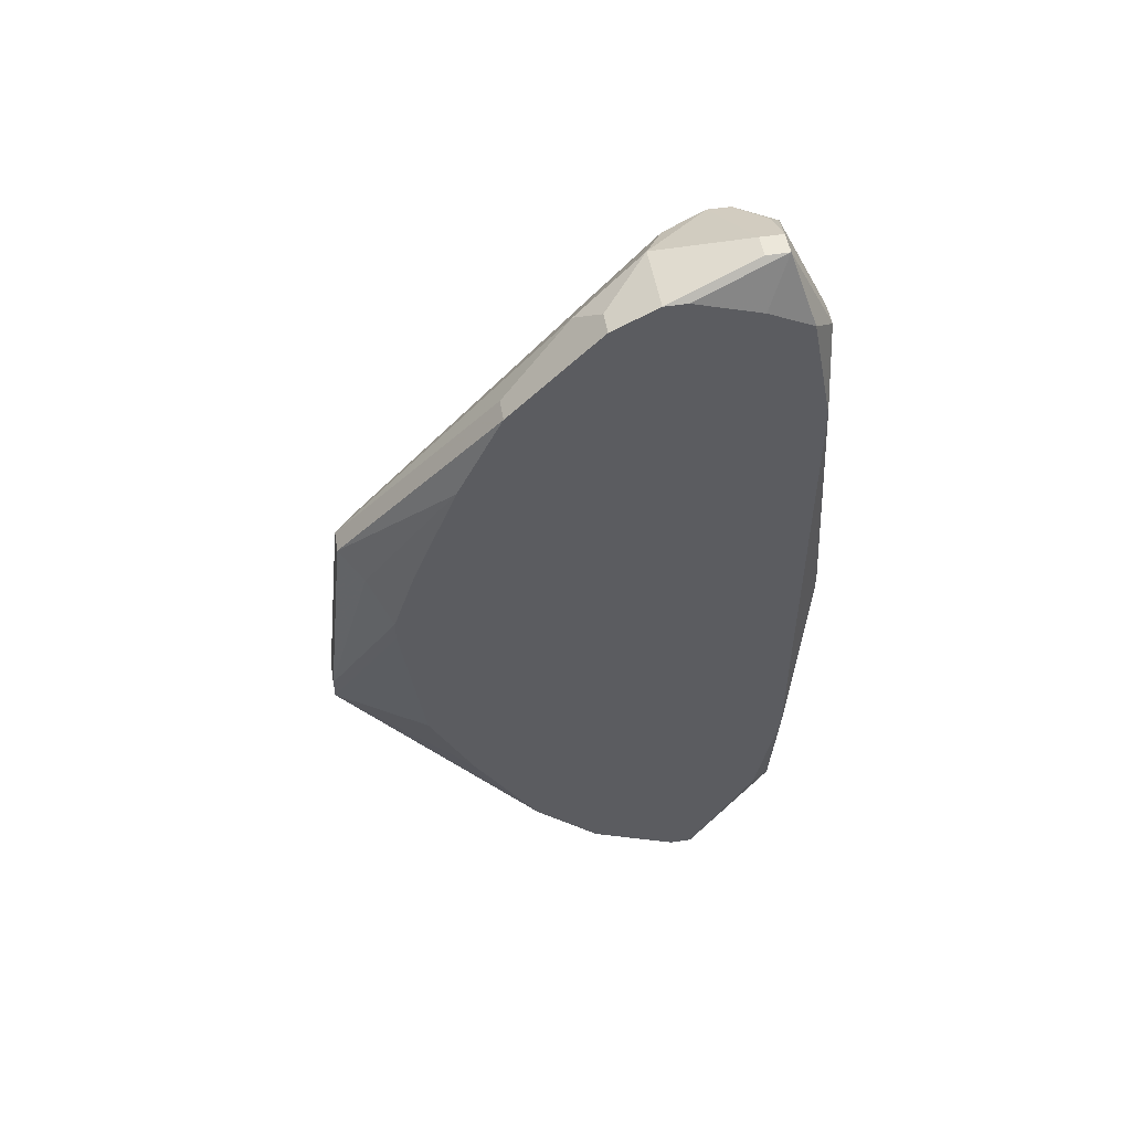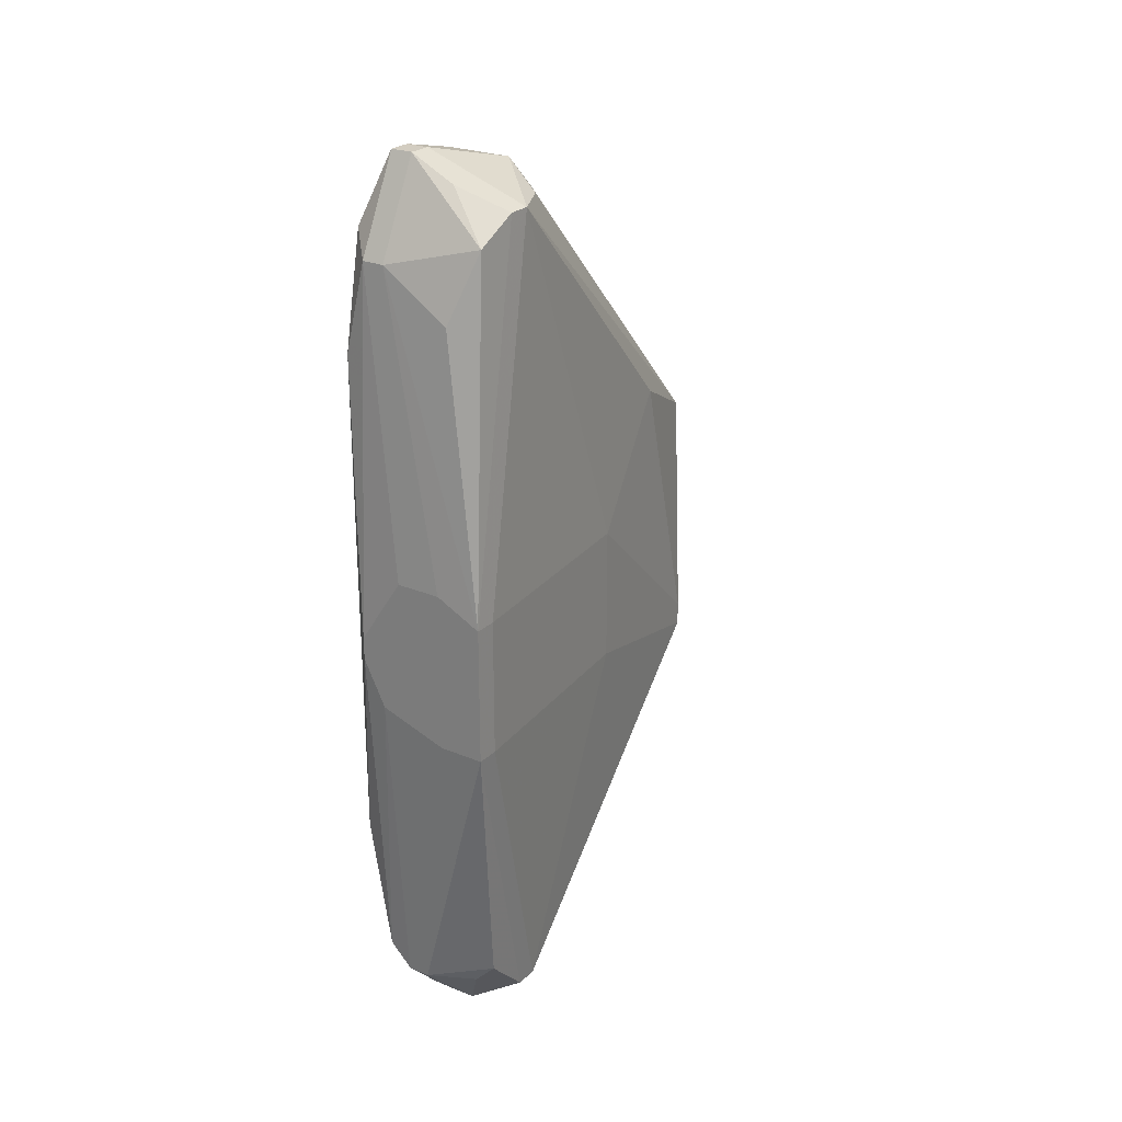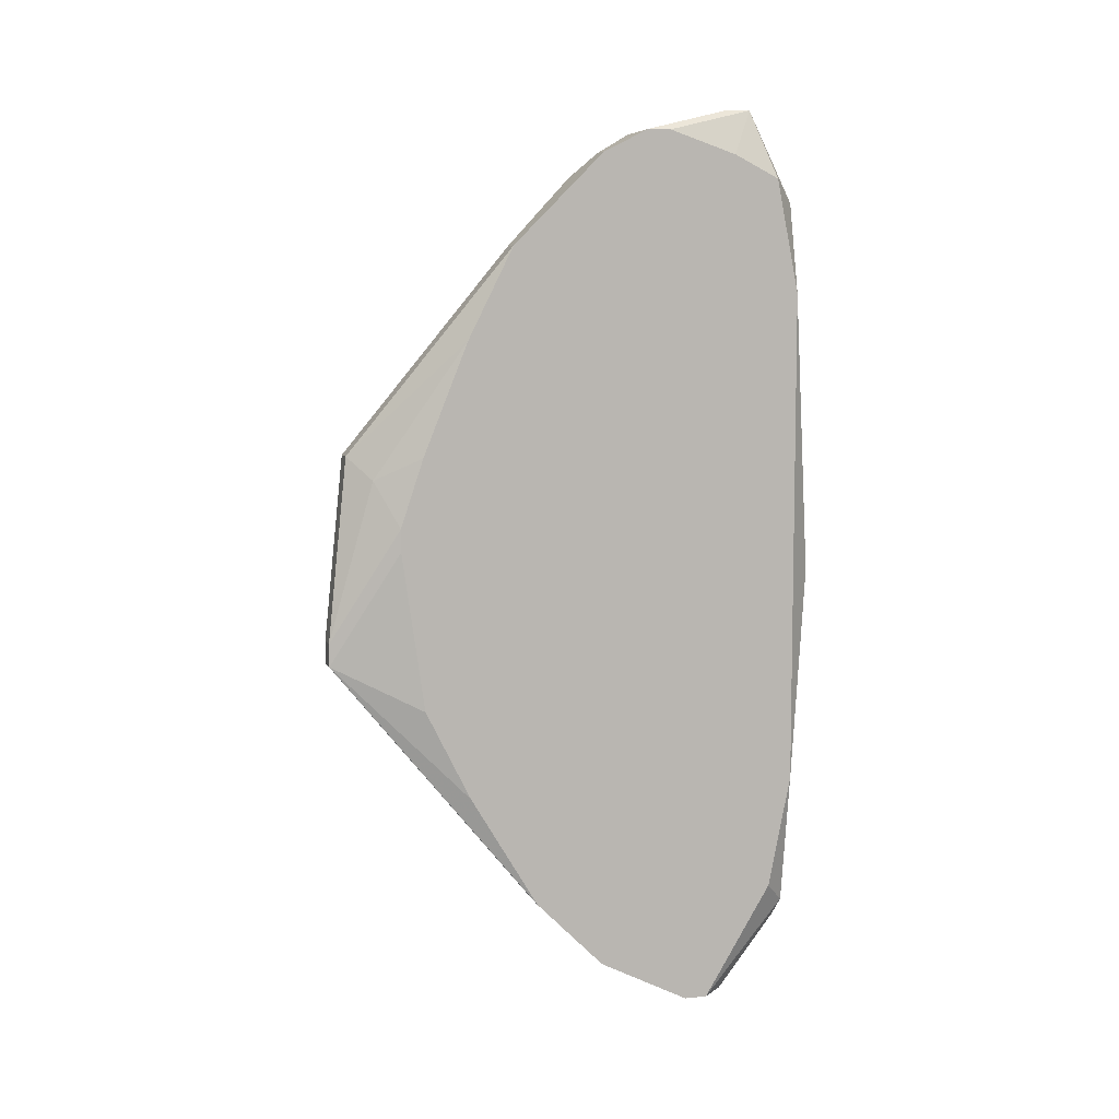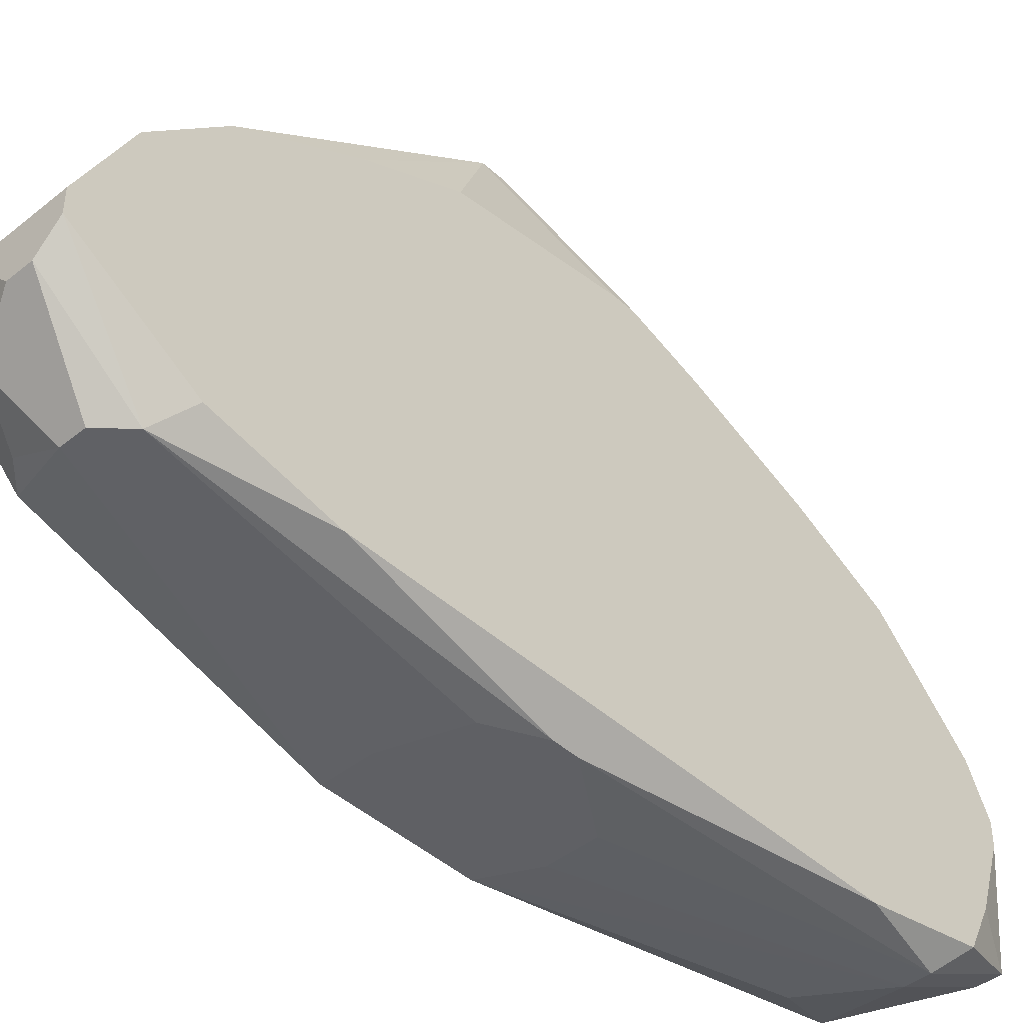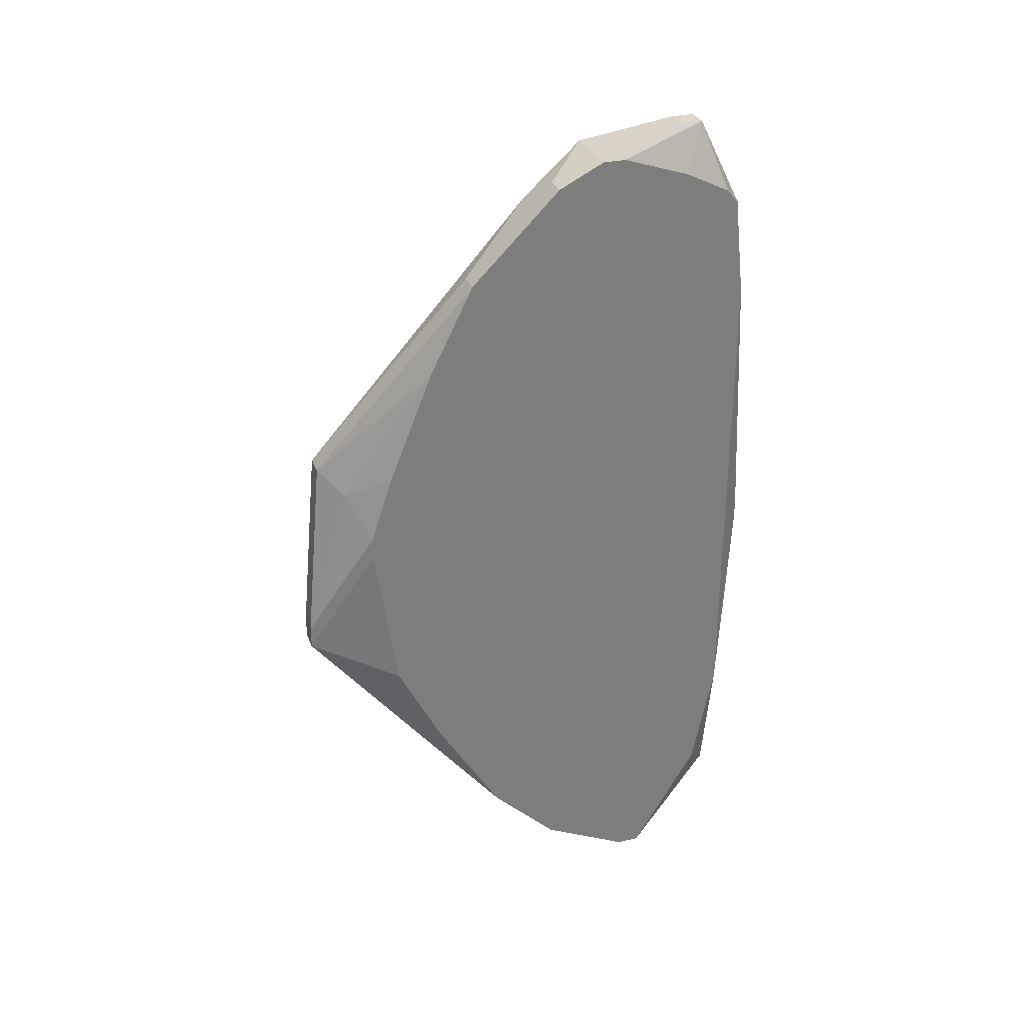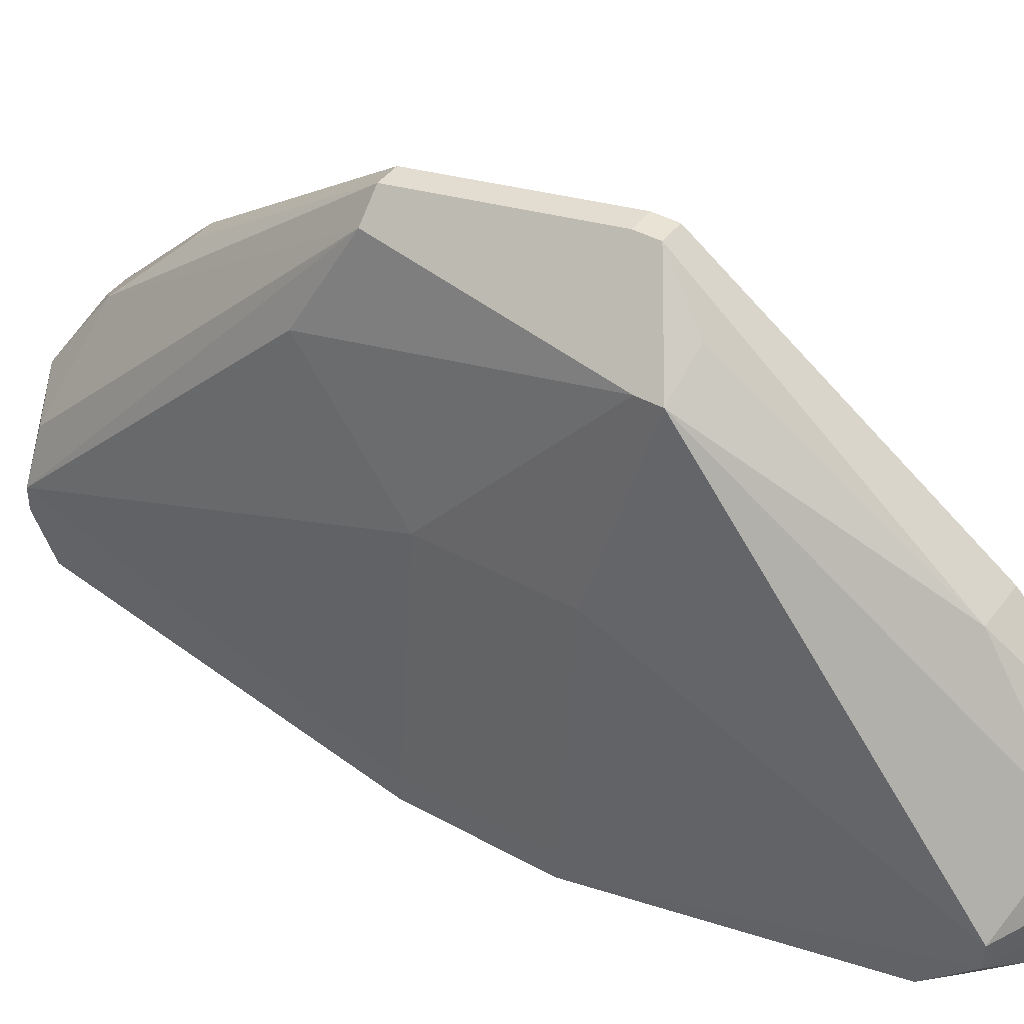
<metadata>
{"format":"obj","ext":"obj","renderer":"f3d","projection":"perspective","resolution":1024,"background":"white","views":[{"elev":51.7,"azim":80.3,"up":"+Y"},{"elev":24.8,"azim":-145.7,"up":"+Y"},{"elev":7.2,"azim":74.3,"up":"+Y"},{"elev":-43.9,"azim":43.3,"up":"+Z"},{"elev":30.9,"azim":71.4,"up":"+Y"},{"elev":42.3,"azim":-56.6,"up":"+Z"}]}
</metadata>
<code>
v -0.003993 -0.009506 0.05743
v 0.01339 0.04761 0.0773
v 0.01339 0.04761 0.07482
v 0.01091 0.04513 0.08227
v -0.003993 -0.009506 0.05992
v 0.01339 0.04513 0.08227
v 0.01339 0.04513 0.06737
v 0.01339 0.04265 0.0624
v 0.01091 0.0352 0.0922
v 0.01339 0.0352 0.0922
v 0.01339 0.03023 0.05992
v -0.003993 0.005395 0.05743
v 0.01339 0.02526 0.09717
v 0.01339 0.01285 0.1021
v 0.01339 0.005395 0.1046
v -0.003993 0.005395 0.05992
v -0.001509 -0.04427 0.06737
v 0.01339 0.002912 0.1046
v 0.01339 -0.01447 0.1021
v 0.01339 -0.02441 0.09717
v -0.001509 -0.04427 0.06985
v 0.01339 -0.02441 0.05992
v 0.01339 -0.03682 0.08972
v 0.01339 -0.03682 0.0624
v -0.001509 -0.03931 0.0624
v 0.01339 -0.04427 0.08227
v 0.01091 -0.04427 0.08227
v 0.01339 -0.04924 0.07233
v 0.01339 -0.04924 0.06985
v 0.008425 0.0501 0.06737
v 0.01091 0.0501 0.06737
v 0.008425 0.0501 0.06488
v 0.01091 0.0501 0.06488
v 0.008425 0.04265 0.08475
v 0.008425 0.04016 0.05992
v 0.01091 0.04016 0.05992
v 0.01091 0.01036 0.1071
v 0.01091 0.0004281 0.05743
v 0.01091 -0.002055 0.05743
v 0.008425 -0.007022 0.1121
v 0.01091 -0.007022 0.1121
v 0.01091 -0.009506 0.1121
v 0.008425 -0.009506 0.1121
v 0.008425 -0.03682 0.08972
v 0.01091 -0.03931 0.05992
v 0.01091 -0.04924 0.06737
v 0.008425 -0.04924 0.06737
v 0.005941 0.04761 0.0773
v 0.005941 0.01285 0.1096
v 0.008425 0.01285 0.1096
v 0.008425 -0.007022 0.05743
v 0.005941 -0.01447 0.1071
v 0.008425 -0.04179 0.05992
v 0.005941 -0.04179 0.05992
v 0.005941 -0.04676 0.0773
v 0.005941 -0.04924 0.07233
v 0.005941 -0.04924 0.06985
v 0.003458 0.04761 0.06737
v 0.003458 0.04761 0.06488
v 0.003458 0.01285 0.1071
v 0.005941 0.007879 0.05743
v 0.003458 -0.04676 0.06488
v 0.000974 0.04513 0.07482
v 0.000974 0.0352 0.05992
v -0.001509 -0.02689 0.05992
v 0.000974 0.01781 0.09717
v 0.000974 0.007879 0.05743
v 0.000974 -0.01199 0.1046
v 0.000974 -0.01447 0.1046
v 0.000974 -0.04179 0.0624
v -0.001509 0.04513 0.06985
v -0.001509 0.04513 0.06737
v -0.001509 0.04265 0.0624
v -0.001509 0.005395 0.08475
v -0.001509 -0.009506 0.08475
v 0.000974 -0.009506 0.05743
f 46 45 29
f 69 75 21
f 74 71 16
f 74 66 71
f 53 45 46
f 62 54 53
f 62 53 46
f 62 46 47
f 62 47 57
f 55 69 21
f 44 69 55
f 44 55 27
f 60 69 43
f 60 71 66
f 34 60 49
f 70 54 62
f 5 21 75
f 5 75 74
f 5 74 16
f 12 1 5
f 12 5 16
f 22 45 39
f 13 10 50
f 18 15 41
f 18 41 42
f 18 42 19
f 23 42 43
f 23 43 44
f 56 55 21
f 56 57 47
f 56 47 46
f 56 46 29
f 56 29 28
f 56 28 55
f 52 43 69
f 52 69 44
f 52 44 43
f 63 60 34
f 63 34 48
f 63 48 71
f 63 71 60
f 68 60 66
f 68 66 74
f 68 74 75
f 68 75 69
f 68 69 60
f 9 34 49
f 9 49 50
f 9 50 10
f 65 1 54
f 17 62 57
f 17 57 56
f 17 56 21
f 17 21 5
f 17 5 1
f 11 36 8
f 51 39 45
f 51 45 53
f 64 12 73
f 72 59 73
f 72 73 12
f 72 12 16
f 72 16 71
f 58 59 72
f 58 72 71
f 33 8 36
f 6 34 9
f 6 9 10
f 24 29 45
f 24 45 22
f 37 13 50
f 37 50 41
f 37 41 15
f 40 41 50
f 40 50 49
f 40 49 60
f 40 60 43
f 40 43 42
f 40 42 41
f 26 23 44
f 26 44 27
f 26 27 55
f 26 55 28
f 20 19 42
f 20 42 23
f 25 17 1
f 25 1 65
f 25 65 54
f 25 54 70
f 25 70 62
f 25 62 17
f 76 51 53
f 76 53 54
f 76 54 1
f 35 64 73
f 35 12 64
f 38 61 36
f 38 36 11
f 38 11 22
f 38 22 39
f 32 33 36
f 32 36 35
f 32 35 73
f 32 73 59
f 3 33 31
f 3 31 2
f 4 6 2
f 4 2 48
f 4 48 34
f 4 34 6
f 14 37 15
f 14 13 37
f 67 35 36
f 67 36 61
f 67 61 38
f 67 38 39
f 67 39 51
f 67 51 76
f 67 76 1
f 67 1 12
f 67 12 35
f 30 32 59
f 30 59 58
f 30 58 71
f 30 71 48
f 30 48 2
f 30 2 31
f 30 31 33
f 30 33 32
f 7 3 2
f 7 2 6
f 7 6 10
f 7 10 13
f 7 13 14
f 7 14 15
f 7 15 18
f 7 18 19
f 7 19 20
f 7 20 23
f 7 23 26
f 7 26 28
f 7 28 29
f 7 29 24
f 7 24 22
f 7 22 11
f 7 11 8
f 7 8 33
f 7 33 3

</code>
